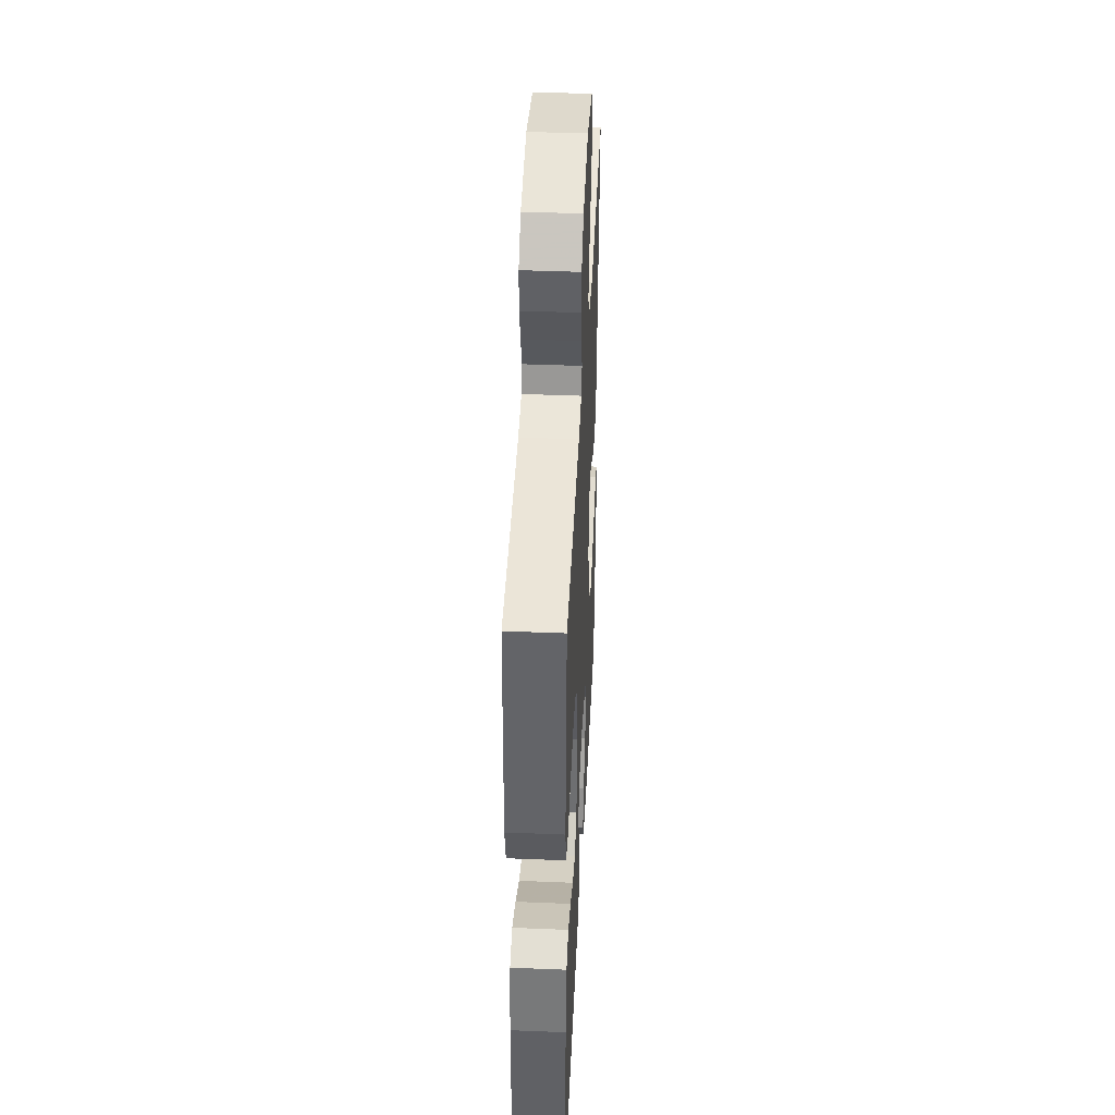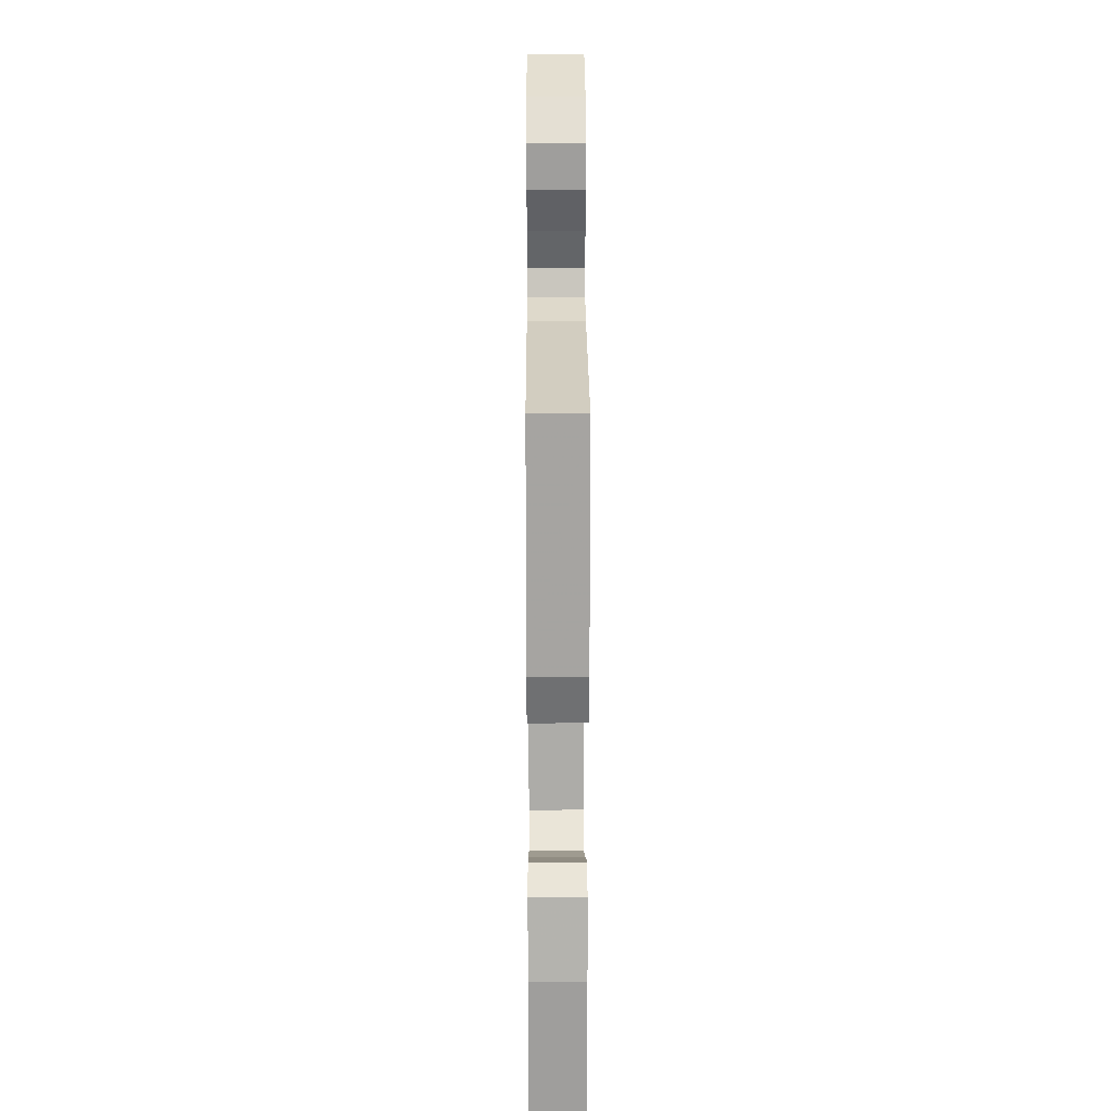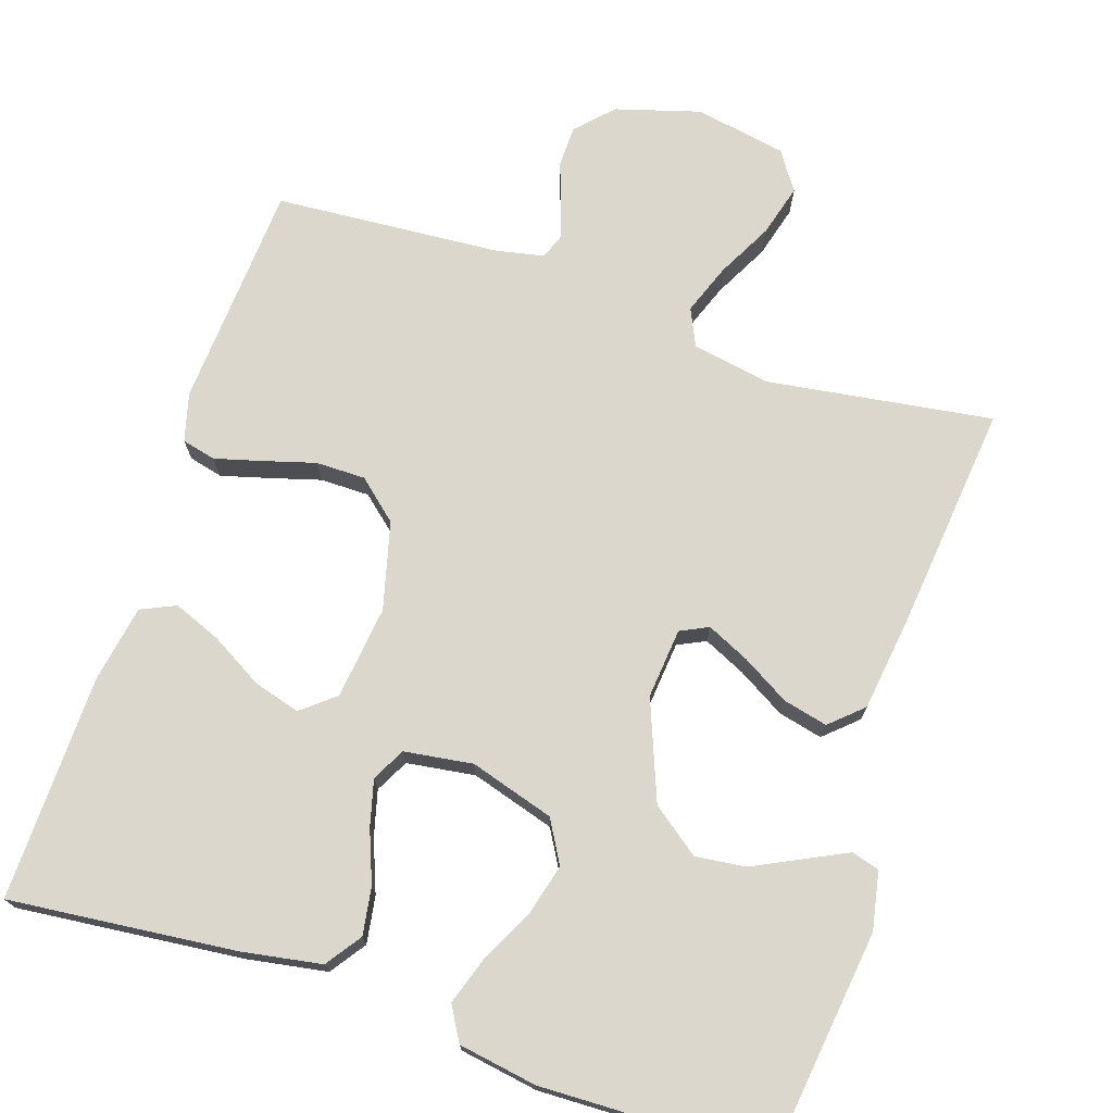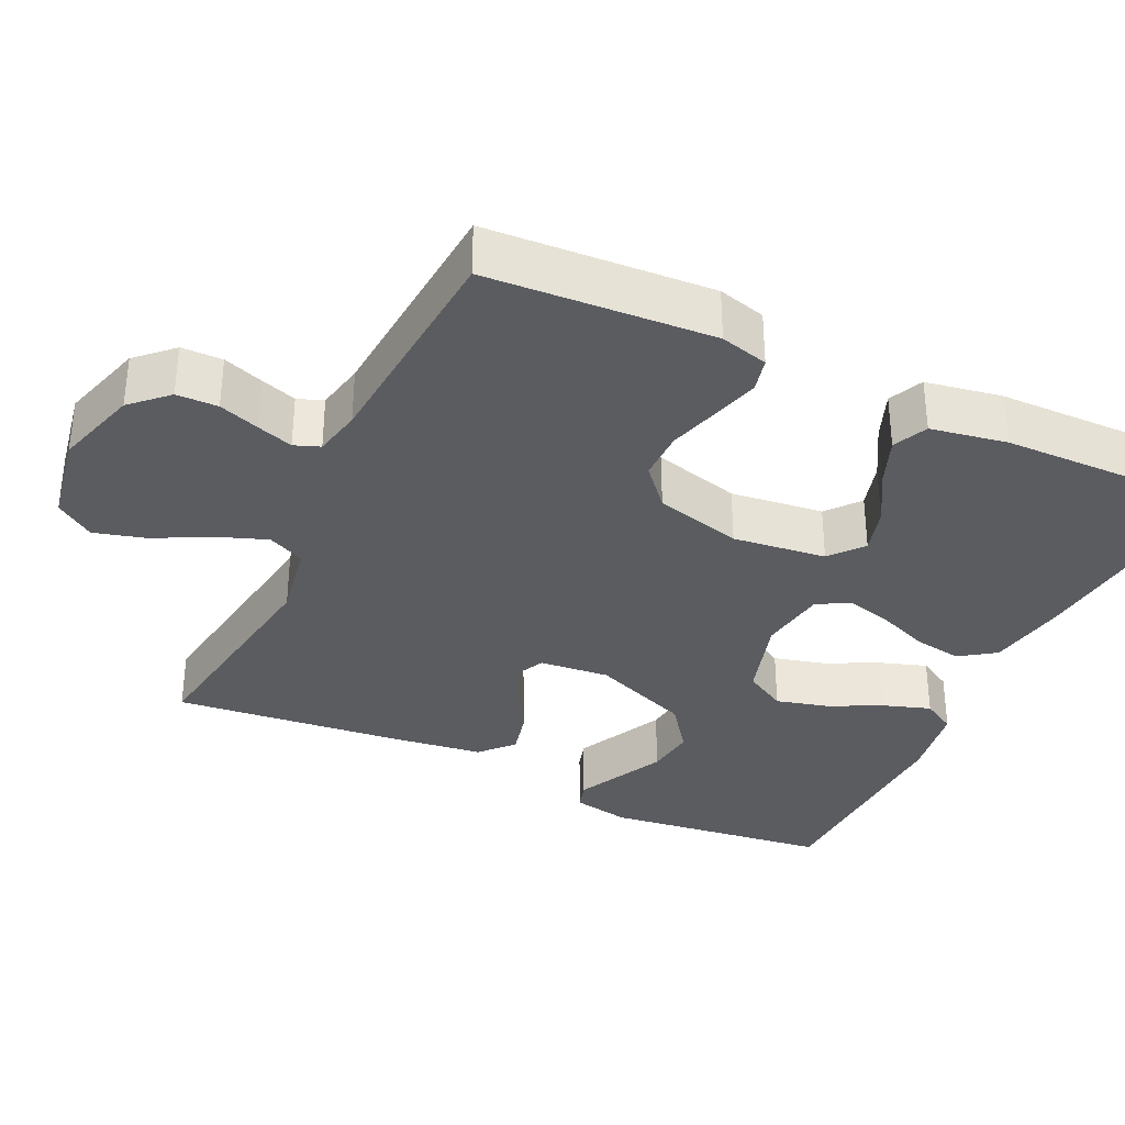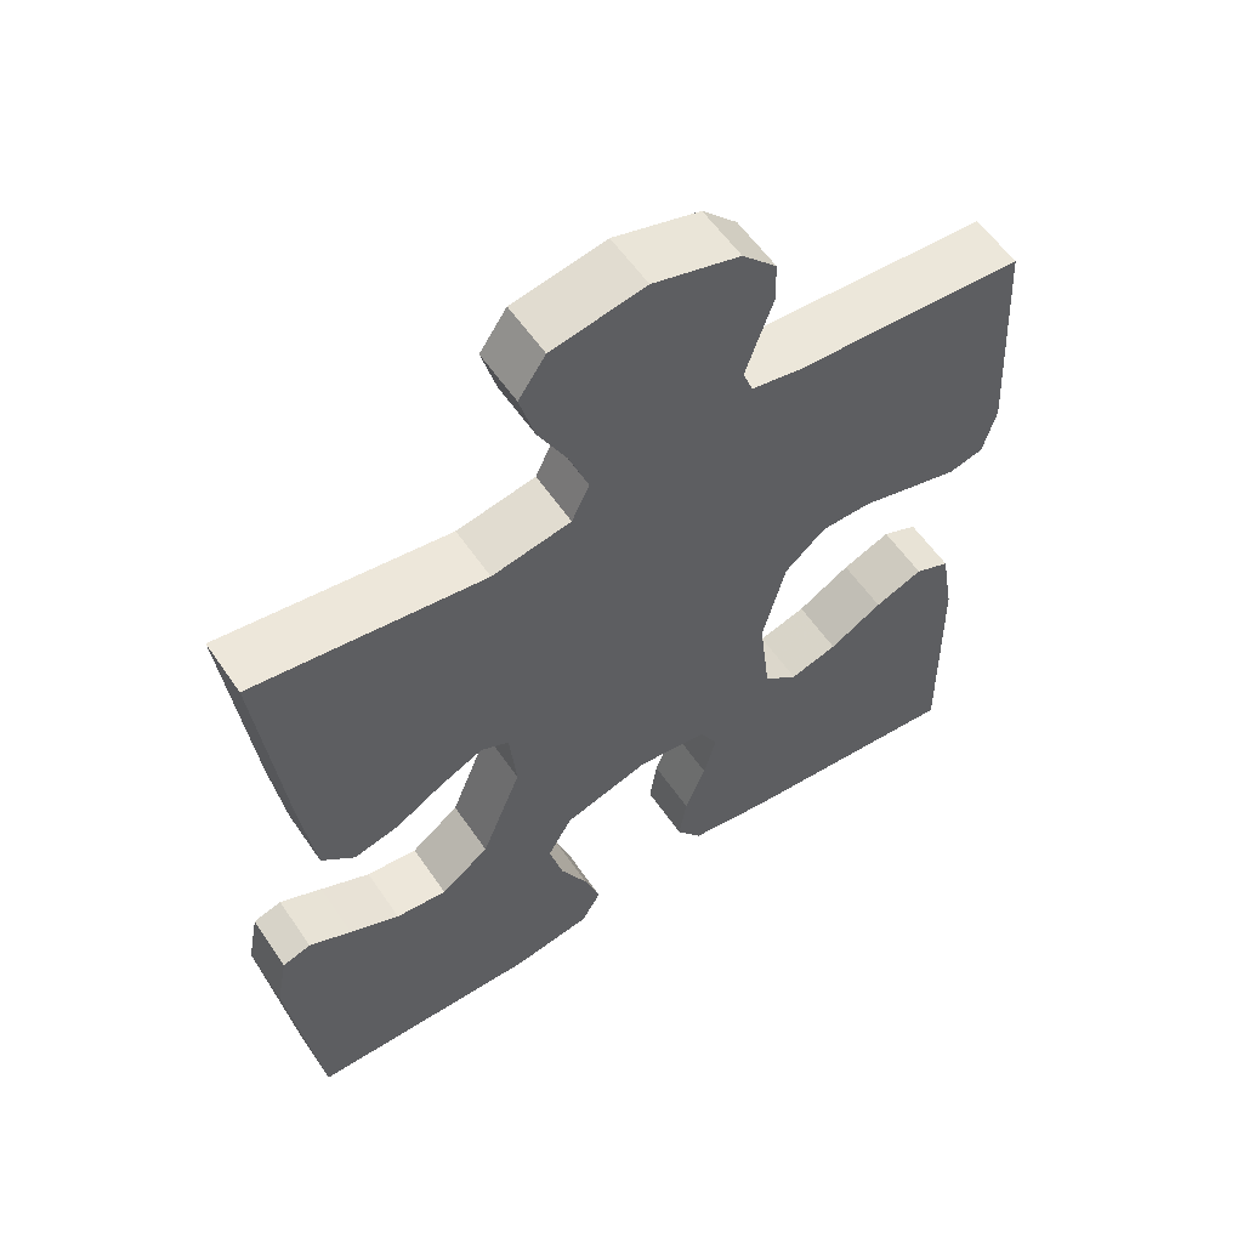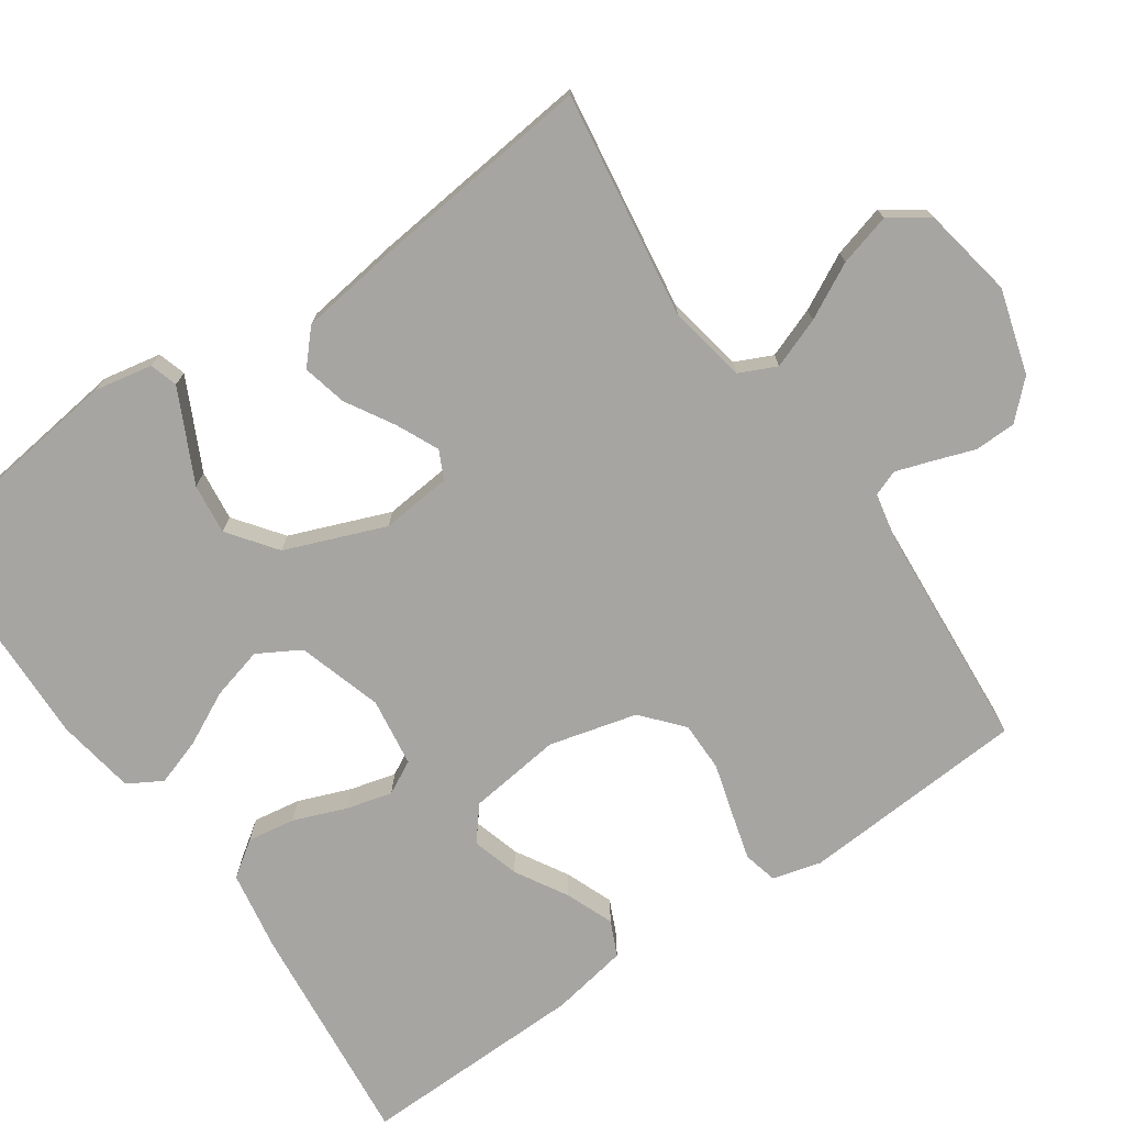
<metadata>
{"format":"obj","ext":"obj","renderer":"f3d","projection":"perspective","resolution":1024,"background":"white","views":[{"elev":42.0,"azim":92.8,"up":"+Z"},{"elev":20.2,"azim":89.7,"up":"+Z"},{"elev":73.1,"azim":-161.7,"up":"+Y"},{"elev":-34.2,"azim":64.6,"up":"+Y"},{"elev":58.0,"azim":-34.1,"up":"+Z"},{"elev":-73.8,"azim":-55.3,"up":"+Y"}]}
</metadata>
<code>
v -0.5 0.07 -0.5
v -0.538 0.07 -0.2
v -0.523 0.07 -0.123
v -0.486 0.07 -0.112
v -0.431 0.07 -0.139
v -0.366 0.07 -0.171
v -0.299 0.07 -0.179
v -0.236 0.07 -0.132
v -0.184 0.07 0
v -0.193 0.07 0.093
v -0.23 0.07 0.111
v -0.286 0.07 0.085
v -0.349 0.07 0.048
v -0.408 0.07 0.034
v -0.451 0.07 0.073
v -0.468 0.07 0.2
v -0.5 0.07 0.5
v -0.2 0.07 0.456
v -0.097 0.07 0.475
v -0.074 0.07 0.524
v -0.099 0.07 0.591
v -0.137 0.07 0.664
v -0.156 0.07 0.733
v -0.121 0.07 0.784
v 0 0.07 0.806
v 0.112 0.07 0.773
v 0.157 0.07 0.726
v 0.158 0.07 0.671
v 0.139 0.07 0.617
v 0.123 0.07 0.569
v 0.136 0.07 0.535
v 0.2 0.07 0.522
v 0.5 0.07 0.5
v 0.519 0.07 0.2
v 0.502 0.07 0.136
v 0.457 0.07 0.125
v 0.395 0.07 0.142
v 0.326 0.07 0.162
v 0.26 0.07 0.162
v 0.207 0.07 0.116
v 0.177 0.07 0
v 0.192 0.07 -0.124
v 0.236 0.07 -0.16
v 0.298 0.07 -0.142
v 0.367 0.07 -0.102
v 0.43 0.07 -0.077
v 0.476 0.07 -0.098
v 0.494 0.07 -0.2
v 0.5 0.07 -0.5
v 0.2 0.07 -0.469
v 0.094 0.07 -0.451
v 0.061 0.07 -0.404
v 0.071 0.07 -0.341
v 0.098 0.07 -0.272
v 0.114 0.07 -0.211
v 0.091 0.07 -0.167
v 0 0.07 -0.154
v -0.112 0.07 -0.188
v -0.144 0.07 -0.244
v -0.126 0.07 -0.313
v -0.091 0.07 -0.383
v -0.07 0.07 -0.446
v -0.096 0.07 -0.491
v -0.2 0.07 -0.508
v -0.5 0 -0.5
v -0.538 0 -0.2
v -0.523 0 -0.123
v -0.486 0 -0.112
v -0.431 0 -0.139
v -0.366 0 -0.171
v -0.299 0 -0.179
v -0.236 0 -0.132
v -0.184 0 0
v -0.193 0 0.093
v -0.23 0 0.111
v -0.286 0 0.085
v -0.349 0 0.048
v -0.408 0 0.034
v -0.451 0 0.073
v -0.468 0 0.2
v -0.5 0 0.5
v -0.2 0 0.456
v -0.097 0 0.475
v -0.074 0 0.524
v -0.099 0 0.591
v -0.137 0 0.664
v -0.156 0 0.733
v -0.121 0 0.784
v 0 0 0.806
v 0.112 0 0.773
v 0.157 0 0.726
v 0.158 0 0.671
v 0.139 0 0.617
v 0.123 0 0.569
v 0.136 0 0.535
v 0.2 0 0.522
v 0.5 0 0.5
v 0.519 0 0.2
v 0.502 0 0.136
v 0.457 0 0.125
v 0.395 0 0.142
v 0.326 0 0.162
v 0.26 0 0.162
v 0.207 0 0.116
v 0.177 0 0
v 0.192 0 -0.124
v 0.236 0 -0.16
v 0.298 0 -0.142
v 0.367 0 -0.102
v 0.43 0 -0.077
v 0.476 0 -0.098
v 0.494 0 -0.2
v 0.5 0 -0.5
v 0.2 0 -0.469
v 0.094 0 -0.451
v 0.061 0 -0.404
v 0.071 0 -0.341
v 0.098 0 -0.272
v 0.114 0 -0.211
v 0.091 0 -0.167
v 0 0 -0.154
v -0.112 0 -0.188
v -0.144 0 -0.244
v -0.126 0 -0.313
v -0.091 0 -0.383
v -0.07 0 -0.446
v -0.096 0 -0.491
v -0.2 0 -0.508
f 4 5 6
f 3 4 6
f 2 3 6
f 1 2 6
f 64 1 6
f 63 64 6
f 62 63 6
f 61 62 6
f 60 61 6
f 59 60 6 7
f 58 59 7 8
f 57 58 8 9
f 56 57 9 10
f 52 53 54
f 51 52 54
f 50 51 54
f 49 50 54
f 48 49 54
f 47 48 54
f 46 47 54
f 45 46 54
f 44 45 54
f 43 44 54 55
f 42 43 55 56
f 36 37 38
f 35 36 38
f 34 35 38
f 33 34 38
f 32 33 38
f 31 32 38 39
f 30 31 39 40
f 27 28 29
f 26 27 29
f 25 26 29
f 24 25 29
f 23 24 29
f 22 23 29
f 21 22 29
f 20 21 29 30
f 30 40 41
f 20 30 41
f 19 20 41
f 16 17 18
f 15 16 18
f 14 15 18
f 13 14 18
f 12 13 18
f 11 12 18 19
f 42 56 10
f 41 42 10
f 19 41 10
f 10 11 19
f 70 69 68
f 70 68 67
f 70 67 66
f 70 66 65
f 70 65 128
f 70 128 127
f 70 127 126
f 70 126 125
f 70 125 124
f 71 70 124 123
f 72 71 123 122
f 73 72 122 121
f 74 73 121 120
f 118 117 116
f 118 116 115
f 118 115 114
f 118 114 113
f 118 113 112
f 118 112 111
f 118 111 110
f 118 110 109
f 118 109 108
f 119 118 108 107
f 120 119 107 106
f 102 101 100
f 102 100 99
f 102 99 98
f 102 98 97
f 102 97 96
f 103 102 96 95
f 104 103 95 94
f 93 92 91
f 93 91 90
f 93 90 89
f 93 89 88
f 93 88 87
f 93 87 86
f 93 86 85
f 94 93 85 84
f 105 104 94
f 105 94 84
f 105 84 83
f 82 81 80
f 82 80 79
f 82 79 78
f 82 78 77
f 82 77 76
f 83 82 76 75
f 74 120 106
f 74 106 105
f 74 105 83
f 83 75 74
f 1 65 66 2
f 2 66 67 3
f 3 67 68 4
f 4 68 69 5
f 5 69 70 6
f 6 70 71 7
f 7 71 72 8
f 8 72 73 9
f 9 73 74 10
f 10 74 75 11
f 11 75 76 12
f 12 76 77 13
f 13 77 78 14
f 14 78 79 15
f 15 79 80 16
f 16 80 81 17
f 17 81 82 18
f 18 82 83 19
f 19 83 84 20
f 20 84 85 21
f 21 85 86 22
f 22 86 87 23
f 23 87 88 24
f 24 88 89 25
f 25 89 90 26
f 26 90 91 27
f 27 91 92 28
f 28 92 93 29
f 29 93 94 30
f 30 94 95 31
f 31 95 96 32
f 32 96 97 33
f 33 97 98 34
f 34 98 99 35
f 35 99 100 36
f 36 100 101 37
f 37 101 102 38
f 38 102 103 39
f 39 103 104 40
f 40 104 105 41
f 41 105 106 42
f 42 106 107 43
f 43 107 108 44
f 44 108 109 45
f 45 109 110 46
f 46 110 111 47
f 47 111 112 48
f 48 112 113 49
f 49 113 114 50
f 50 114 115 51
f 51 115 116 52
f 52 116 117 53
f 53 117 118 54
f 54 118 119 55
f 55 119 120 56
f 56 120 121 57
f 57 121 122 58
f 58 122 123 59
f 59 123 124 60
f 60 124 125 61
f 61 125 126 62
f 62 126 127 63
f 63 127 128 64
f 64 128 65 1

</code>
